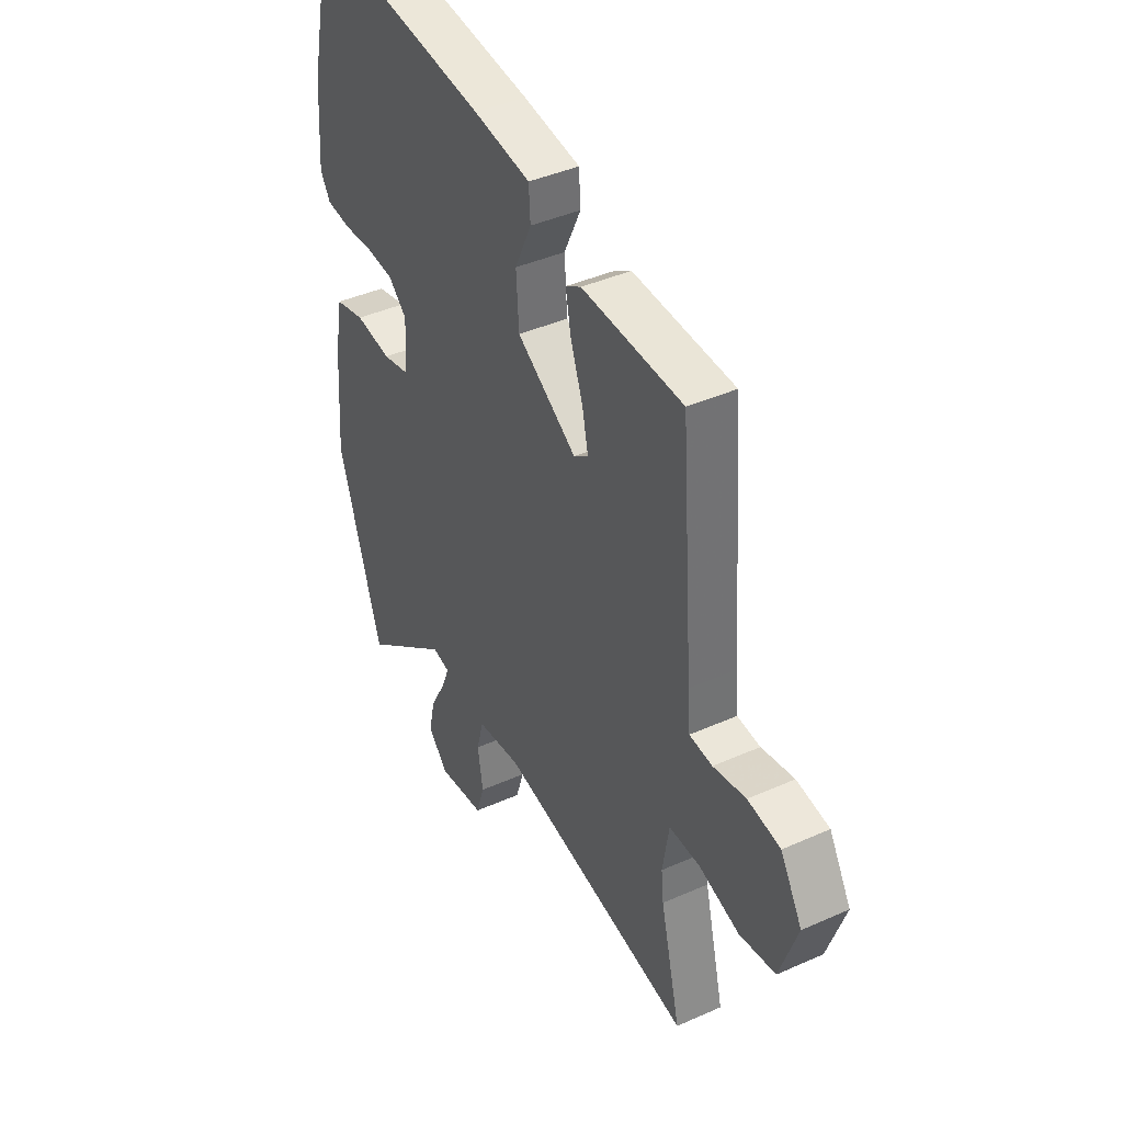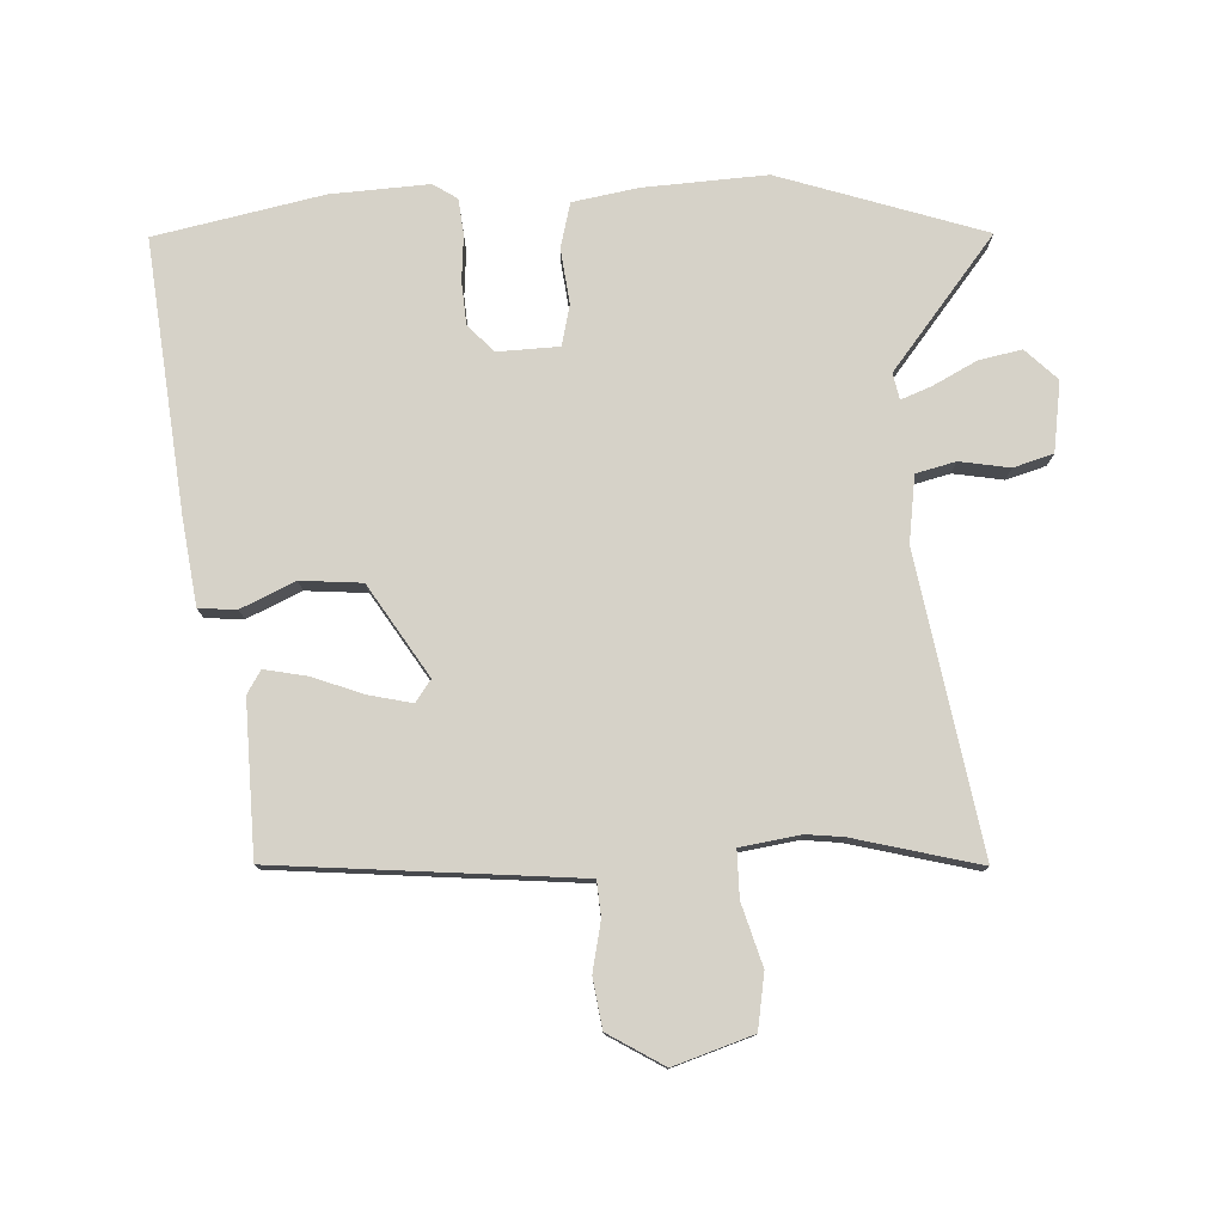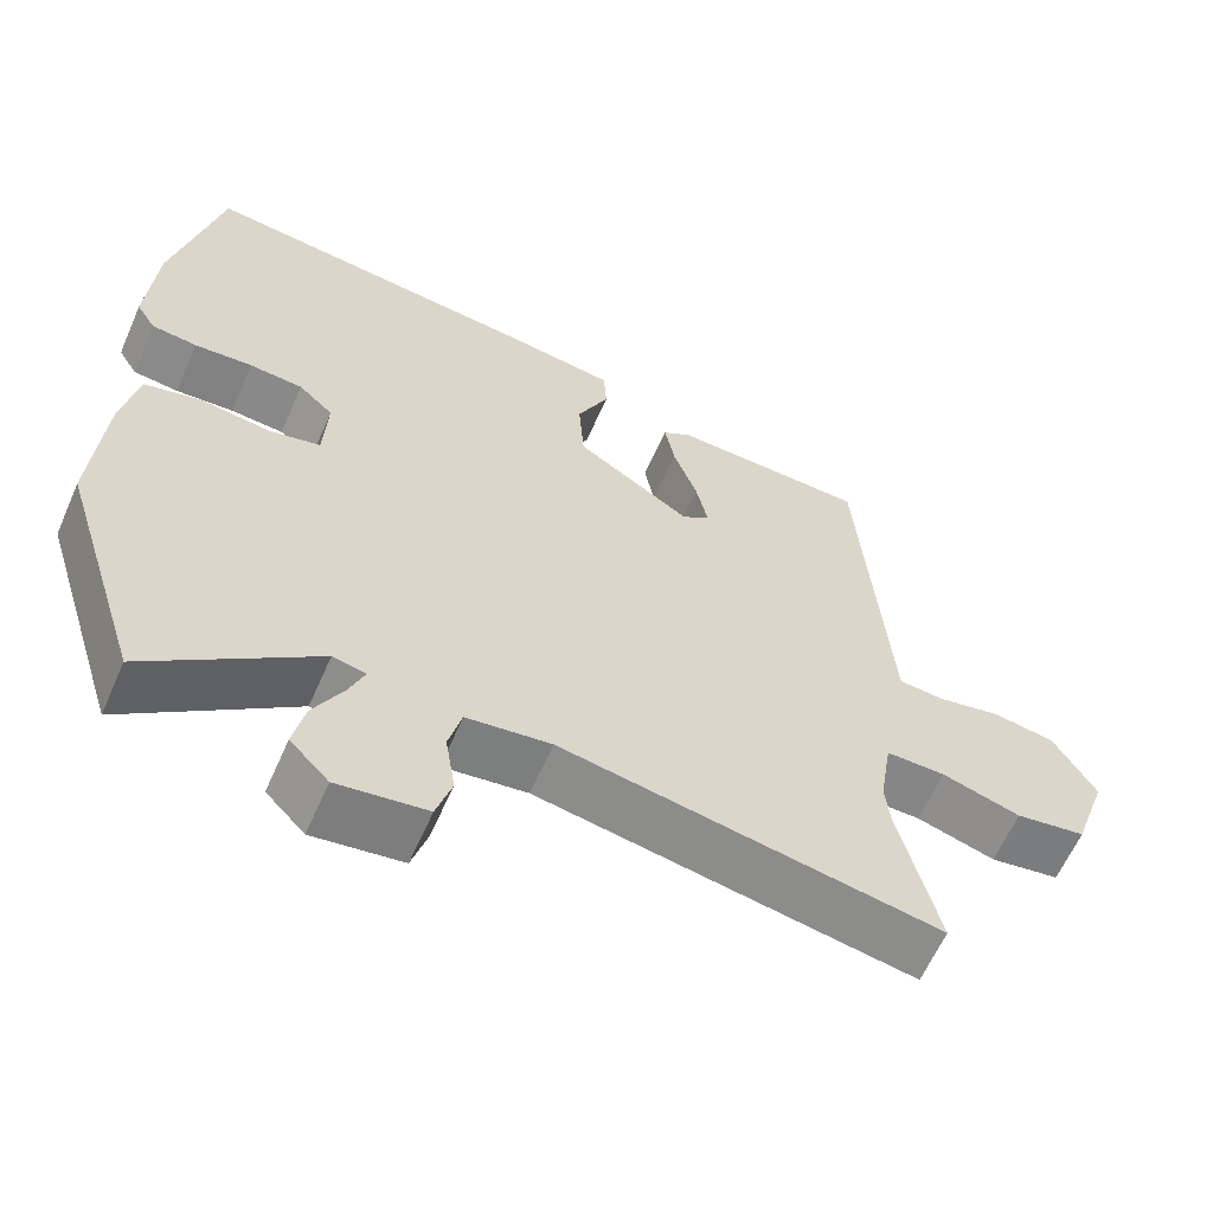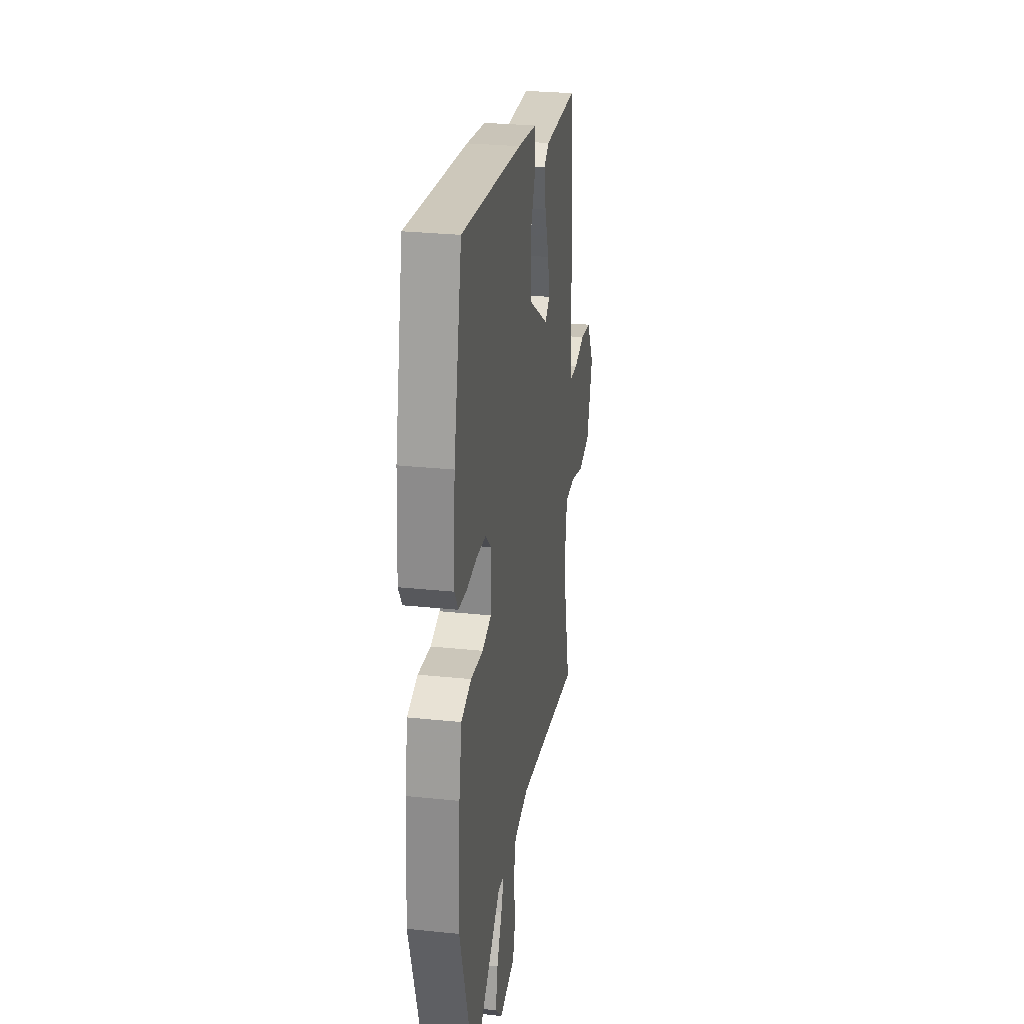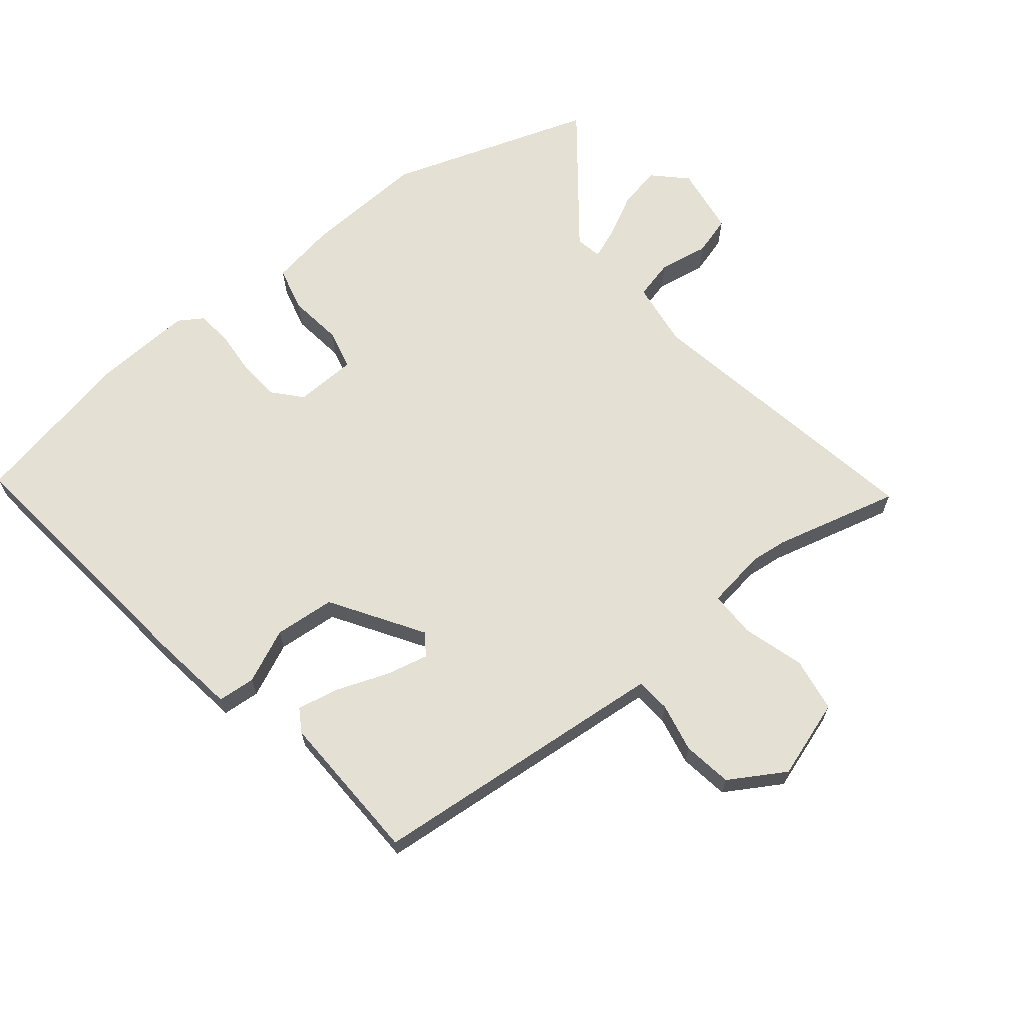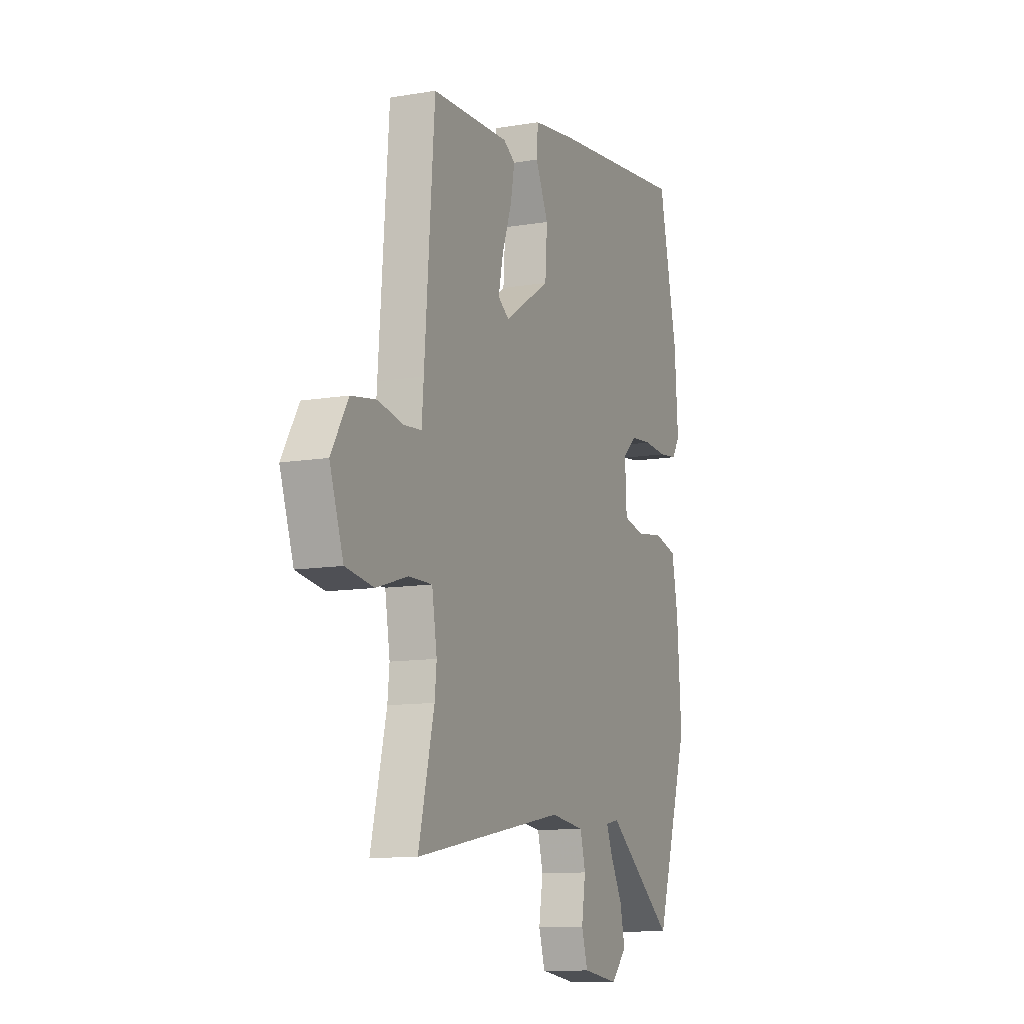
<metadata>
{"format":"obj","ext":"obj","renderer":"f3d","projection":"perspective","resolution":1024,"background":"white","views":[{"elev":41.4,"azim":61.6,"up":"+Z"},{"elev":78.0,"azim":88.0,"up":"+Y"},{"elev":-61.8,"azim":-23.7,"up":"+Z"},{"elev":28.4,"azim":-81.1,"up":"+Z"},{"elev":65.5,"azim":51.7,"up":"+Y"},{"elev":-11.2,"azim":112.6,"up":"+Z"}]}
</metadata>
<code>
v -0.439 0.07 -0.692
v -0.546 0.07 -0.355
v -0.532 0.07 -0.153
v -0.512 0.07 -0.046
v -0.438 0.07 -0.028
v -0.348 0.07 -0.04
v -0.281 0.07 -0.025
v -0.276 0.07 0.077
v -0.321 0.07 0.118
v -0.39 0.07 0.124
v -0.465 0.07 0.119
v -0.524 0.07 0.126
v -0.549 0.07 0.166
v -0.538 0.07 0.327
v -0.478 0.07 0.601
v -0.035 0.07 0.549
v 0.106 0.07 0.528
v 0.11 0.07 0.466
v 0.069 0.07 0.378
v 0.076 0.07 0.278
v 0.224 0.07 0.182
v 0.26 0.07 0.207
v 0.245 0.07 0.277
v 0.214 0.07 0.363
v 0.201 0.07 0.432
v 0.239 0.07 0.455
v 0.489 0.07 0.445
v 0.521 0.07 0.025
v 0.527 0.07 -0.051
v 0.584 0.07 -0.056
v 0.665 0.07 -0.04
v 0.746 0.07 -0.053
v 0.8 0.07 -0.145
v 0.756 0.07 -0.274
v 0.666 0.07 -0.288
v 0.565 0.07 -0.257
v 0.489 0.07 -0.256
v 0.473 0.07 -0.355
v 0.479 0.07 -0.415
v 0.529 0.07 -0.622
v 0.046 0.07 -0.534
v -0.063 0.07 -0.548
v -0.08 0.07 -0.613
v -0.067 0.07 -0.695
v -0.087 0.07 -0.76
v -0.202 0.07 -0.776
v -0.252 0.07 -0.724
v -0.237 0.07 -0.654
v -0.199 0.07 -0.583
v -0.179 0.07 -0.533
v -0.222 0.07 -0.524
v -0.439 0 -0.692
v -0.546 0 -0.355
v -0.532 0 -0.153
v -0.512 0 -0.046
v -0.438 0 -0.028
v -0.348 0 -0.04
v -0.281 0 -0.025
v -0.276 0 0.077
v -0.321 0 0.118
v -0.39 0 0.124
v -0.465 0 0.119
v -0.524 0 0.126
v -0.549 0 0.166
v -0.538 0 0.327
v -0.478 0 0.601
v -0.035 0 0.549
v 0.106 0 0.528
v 0.11 0 0.466
v 0.069 0 0.378
v 0.076 0 0.278
v 0.224 0 0.182
v 0.26 0 0.207
v 0.245 0 0.277
v 0.214 0 0.363
v 0.201 0 0.432
v 0.239 0 0.455
v 0.489 0 0.445
v 0.521 0 0.025
v 0.527 0 -0.051
v 0.584 0 -0.056
v 0.665 0 -0.04
v 0.746 0 -0.053
v 0.8 0 -0.145
v 0.756 0 -0.274
v 0.666 0 -0.288
v 0.565 0 -0.257
v 0.489 0 -0.256
v 0.473 0 -0.355
v 0.479 0 -0.415
v 0.529 0 -0.622
v 0.046 0 -0.534
v -0.063 0 -0.548
v -0.08 0 -0.613
v -0.067 0 -0.695
v -0.087 0 -0.76
v -0.202 0 -0.776
v -0.252 0 -0.724
v -0.237 0 -0.654
v -0.199 0 -0.583
v -0.179 0 -0.533
v -0.222 0 -0.524
f 47 48 49
f 46 47 49
f 45 46 49
f 44 45 49
f 43 44 49
f 42 43 49 50
f 41 42 50 51
f 39 40 41
f 38 39 41 51
f 34 35 36
f 33 34 36
f 32 33 36
f 31 32 36
f 30 31 36
f 29 30 36 37
f 28 29 37
f 28 37 38
f 27 28 38
f 26 27 38
f 25 26 38
f 24 25 38
f 23 24 38
f 17 18 19
f 16 17 19
f 15 16 19
f 14 15 19
f 13 14 19
f 12 13 19
f 11 12 19
f 10 11 19
f 9 10 19 20
f 8 9 20 21
f 4 5 6
f 3 4 6
f 2 3 6
f 1 2 6
f 51 1 6
f 51 6 7
f 7 8 21
f 51 7 21
f 38 51 21
f 22 23 38
f 21 22 38
f 100 99 98
f 100 98 97
f 100 97 96
f 100 96 95
f 100 95 94
f 101 100 94 93
f 102 101 93 92
f 92 91 90
f 102 92 90 89
f 87 86 85
f 87 85 84
f 87 84 83
f 87 83 82
f 87 82 81
f 88 87 81 80
f 88 80 79
f 89 88 79
f 89 79 78
f 89 78 77
f 89 77 76
f 89 76 75
f 89 75 74
f 70 69 68
f 70 68 67
f 70 67 66
f 70 66 65
f 70 65 64
f 70 64 63
f 70 63 62
f 70 62 61
f 71 70 61 60
f 72 71 60 59
f 57 56 55
f 57 55 54
f 57 54 53
f 57 53 52
f 57 52 102
f 58 57 102
f 72 59 58
f 72 58 102
f 72 102 89
f 89 74 73
f 89 73 72
f 1 52 53 2
f 2 53 54 3
f 3 54 55 4
f 4 55 56 5
f 5 56 57 6
f 6 57 58 7
f 7 58 59 8
f 8 59 60 9
f 9 60 61 10
f 10 61 62 11
f 11 62 63 12
f 12 63 64 13
f 13 64 65 14
f 14 65 66 15
f 15 66 67 16
f 16 67 68 17
f 17 68 69 18
f 18 69 70 19
f 19 70 71 20
f 20 71 72 21
f 21 72 73 22
f 22 73 74 23
f 23 74 75 24
f 24 75 76 25
f 25 76 77 26
f 26 77 78 27
f 27 78 79 28
f 28 79 80 29
f 29 80 81 30
f 30 81 82 31
f 31 82 83 32
f 32 83 84 33
f 33 84 85 34
f 34 85 86 35
f 35 86 87 36
f 36 87 88 37
f 37 88 89 38
f 38 89 90 39
f 39 90 91 40
f 40 91 92 41
f 41 92 93 42
f 42 93 94 43
f 43 94 95 44
f 44 95 96 45
f 45 96 97 46
f 46 97 98 47
f 47 98 99 48
f 48 99 100 49
f 49 100 101 50
f 50 101 102 51
f 51 102 52 1

</code>
